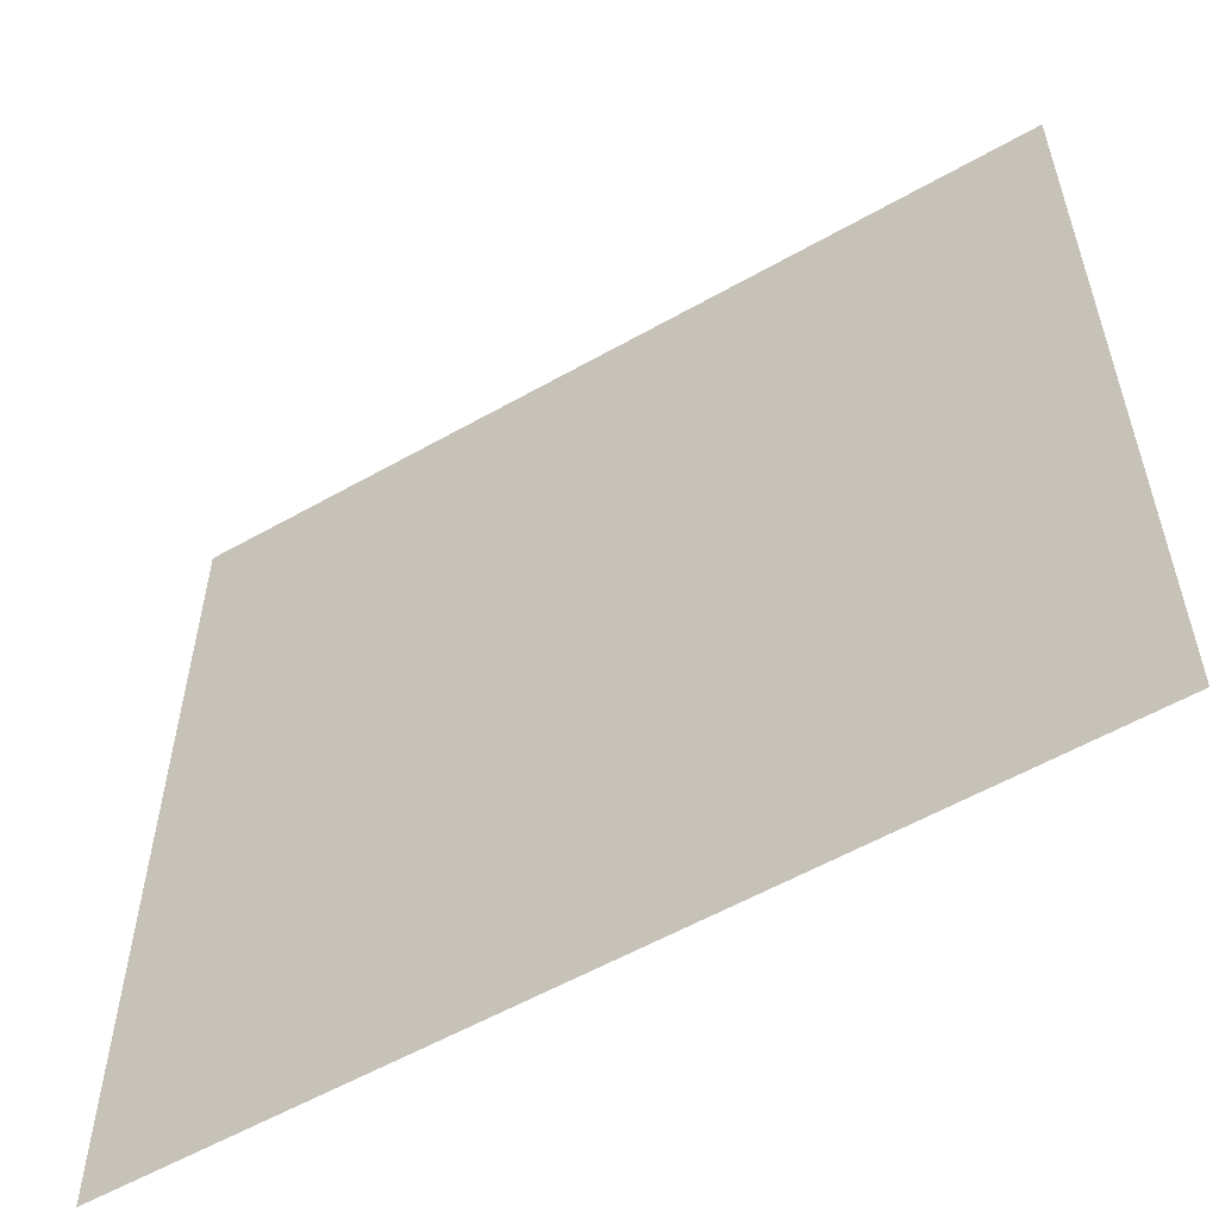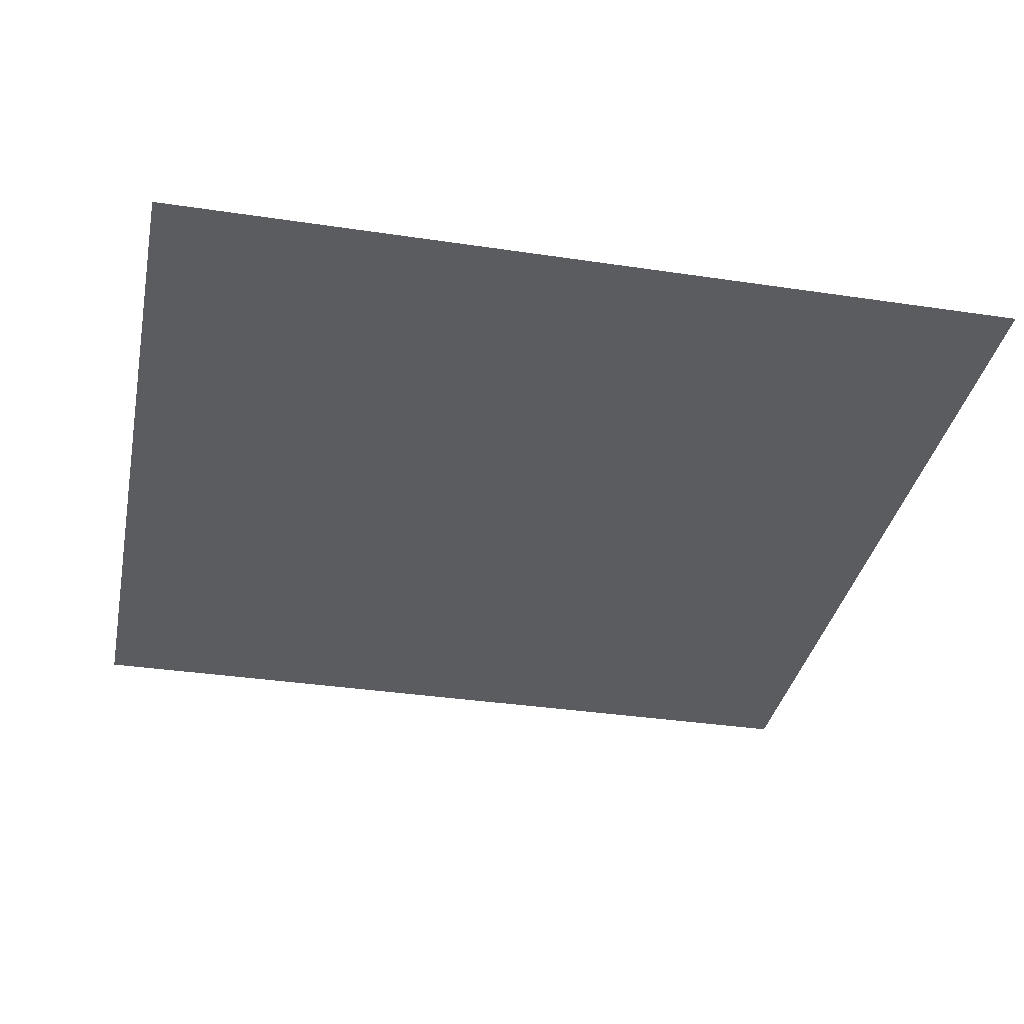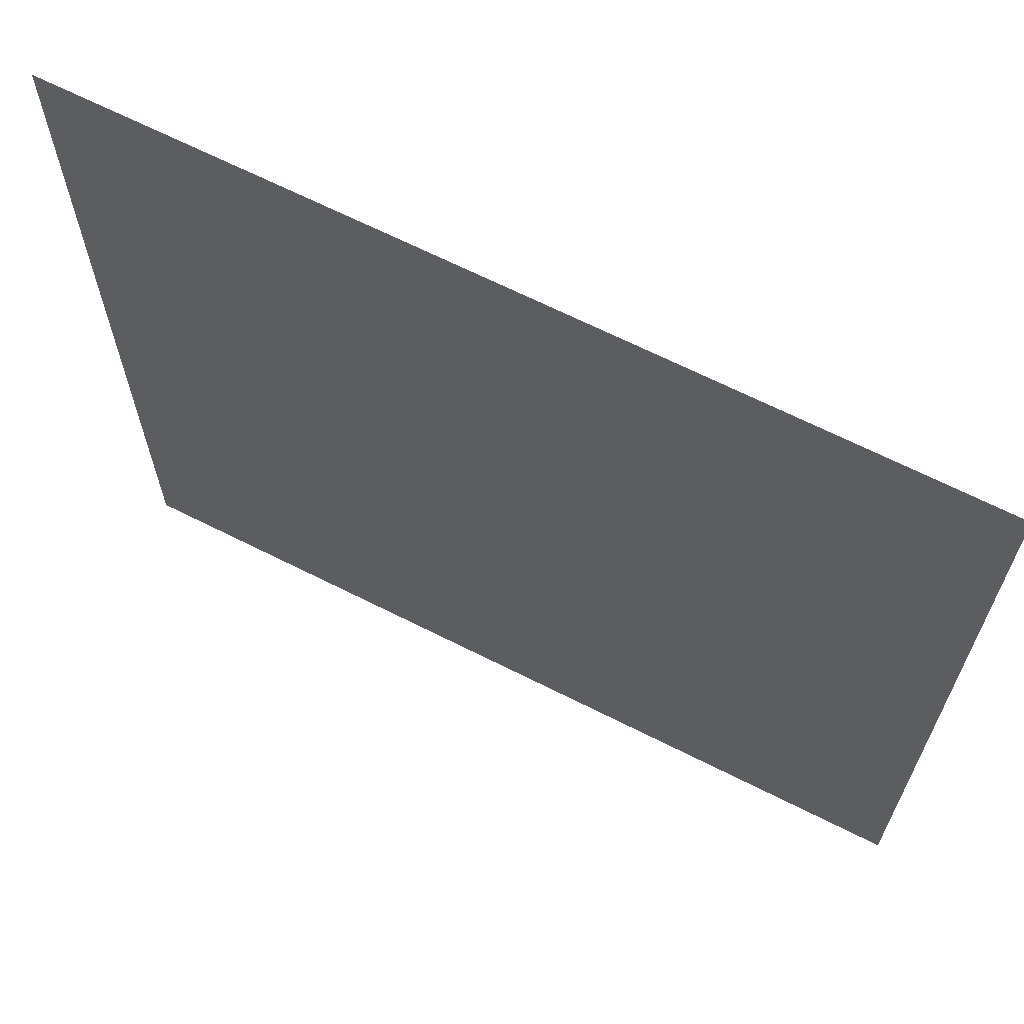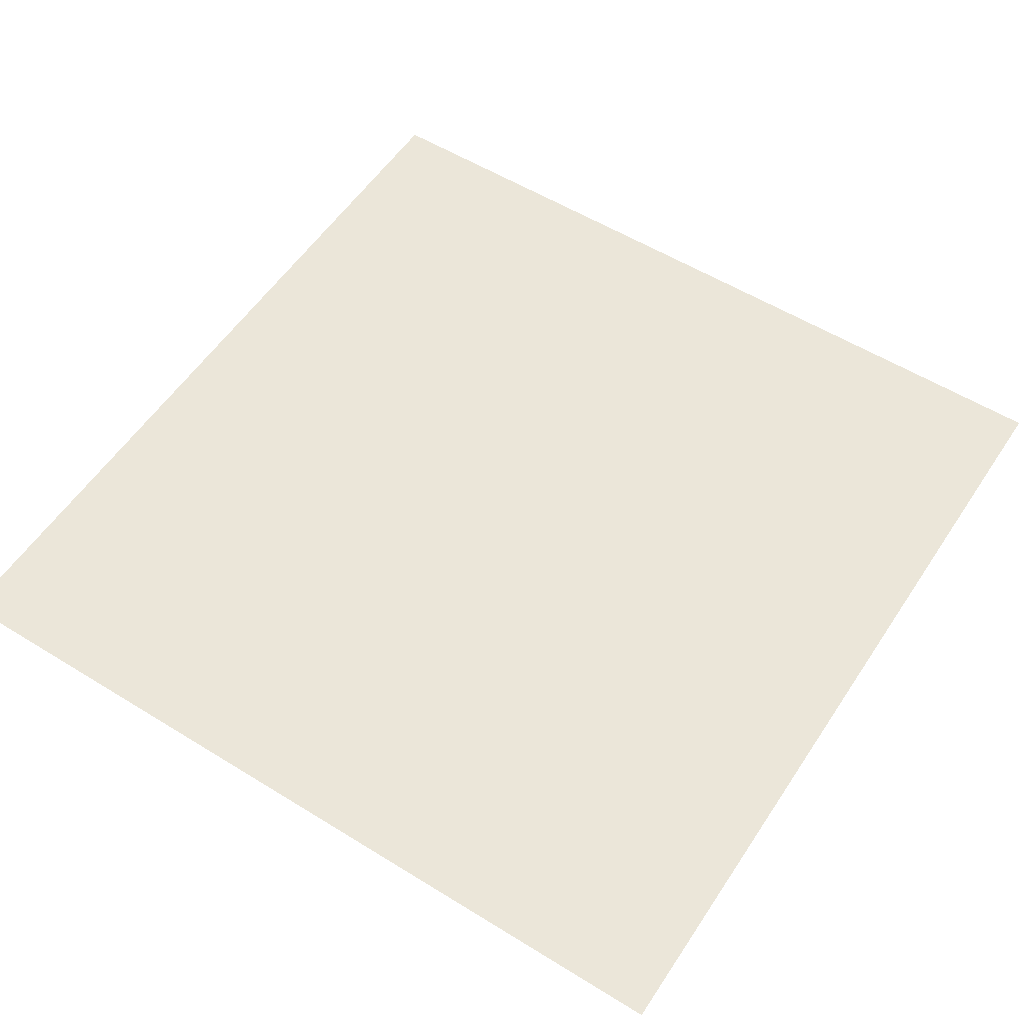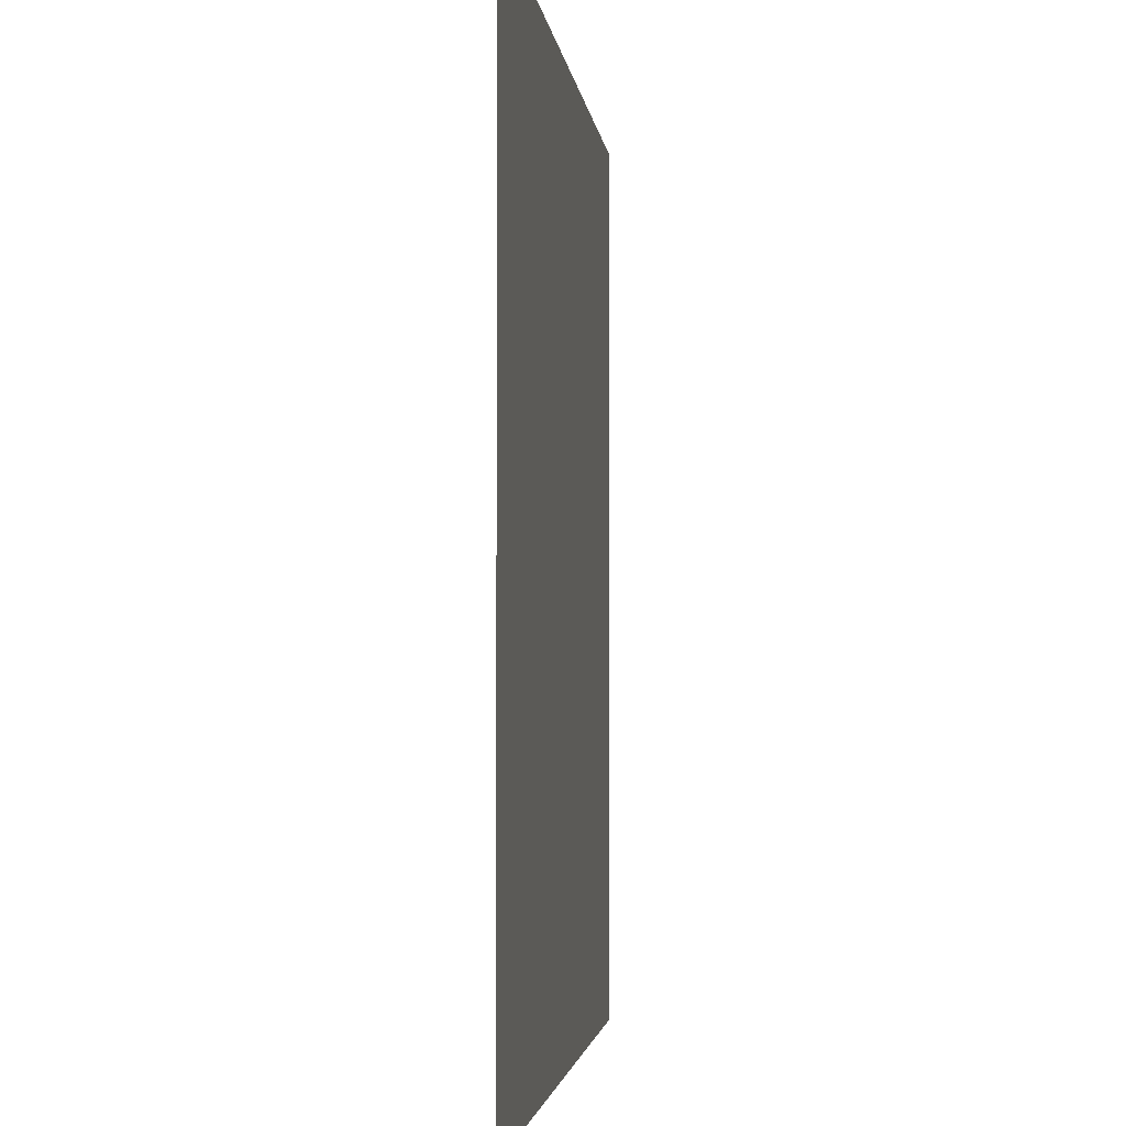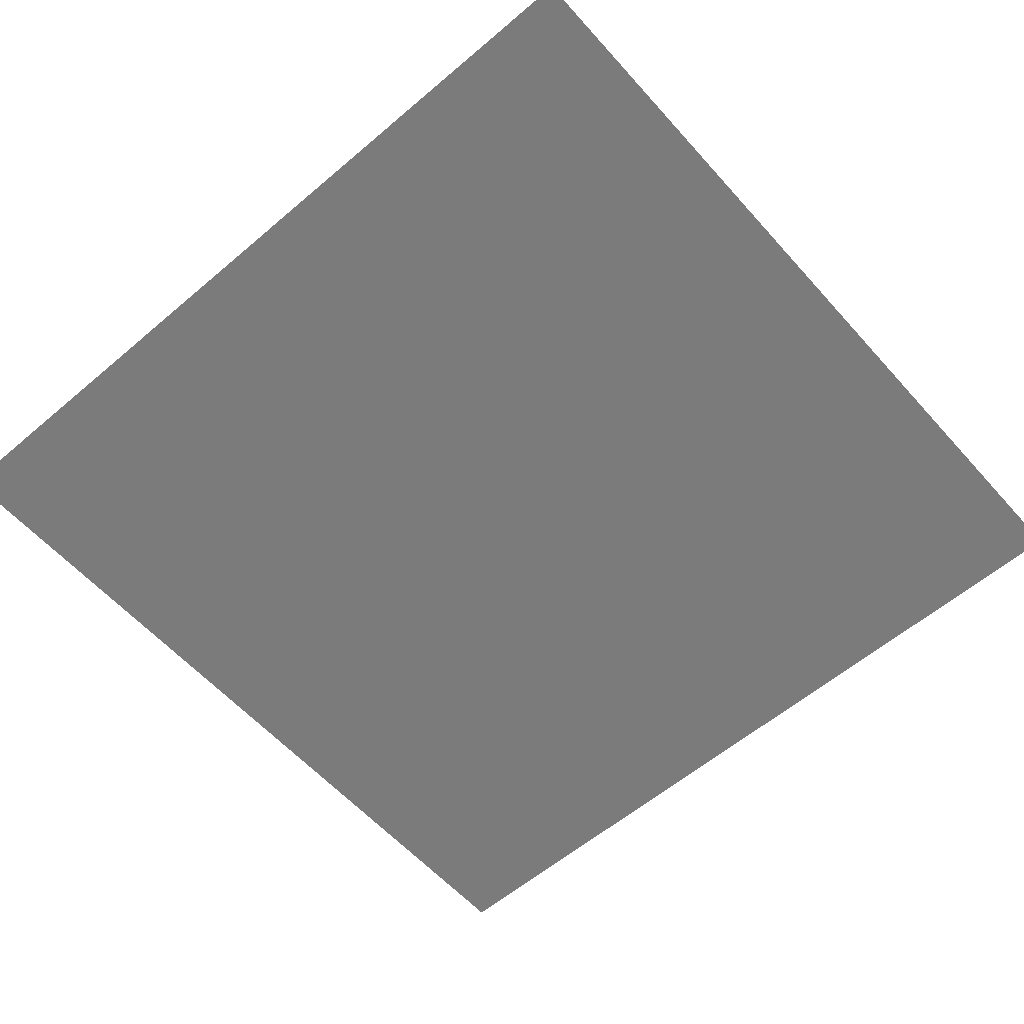
<metadata>
{"format":"obj","ext":"obj","renderer":"f3d","projection":"perspective","resolution":1024,"background":"white","views":[{"elev":-57.4,"azim":30.5,"up":"+Y"},{"elev":-35.1,"azim":-101.3,"up":"+Z"},{"elev":66.6,"azim":26.9,"up":"+Y"},{"elev":55.6,"azim":-147.0,"up":"+Z"},{"elev":-2.7,"azim":96.1,"up":"+Y"},{"elev":-58.5,"azim":131.3,"up":"+Z"}]}
</metadata>
<code>
o 平面
v 1 1 0
v 1 -1 0
v -1 1 -0
v -1 -1 0
f 2 3 1
f 2 4 3

</code>
